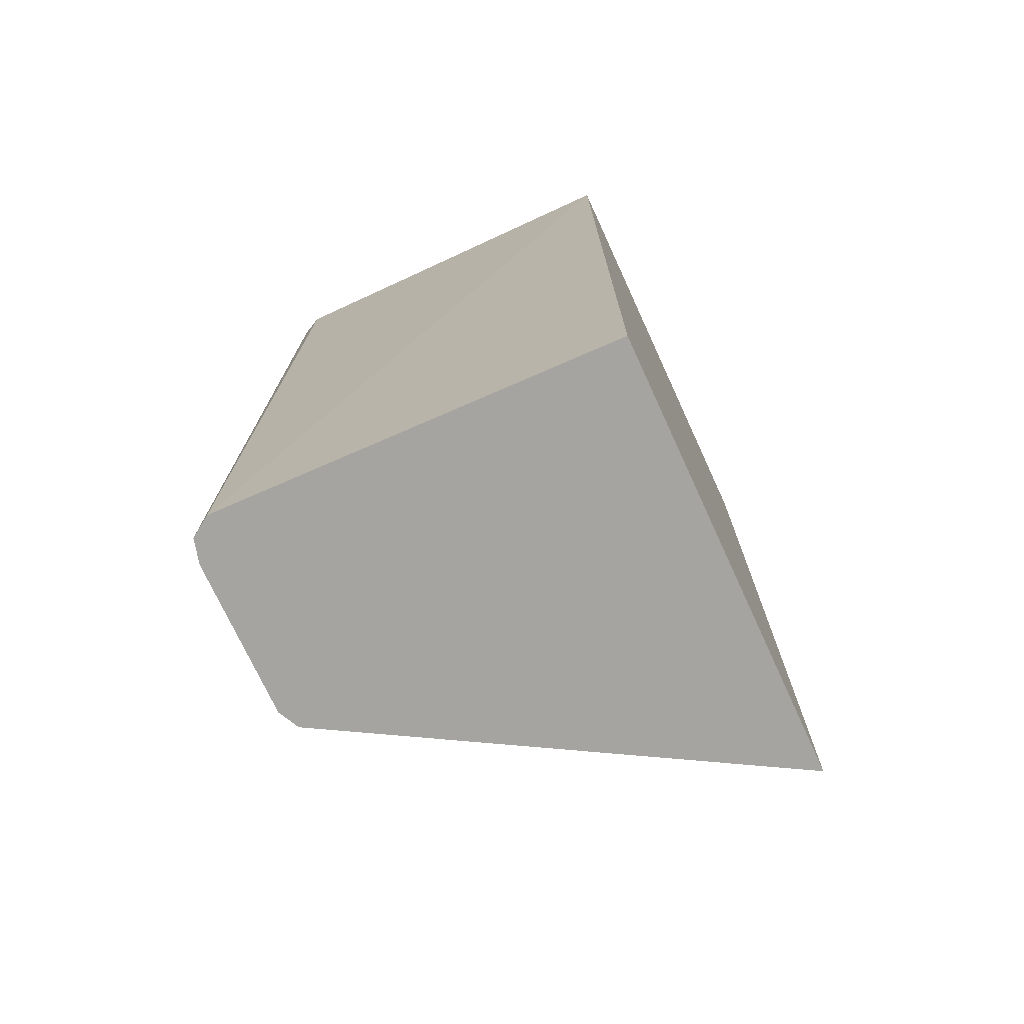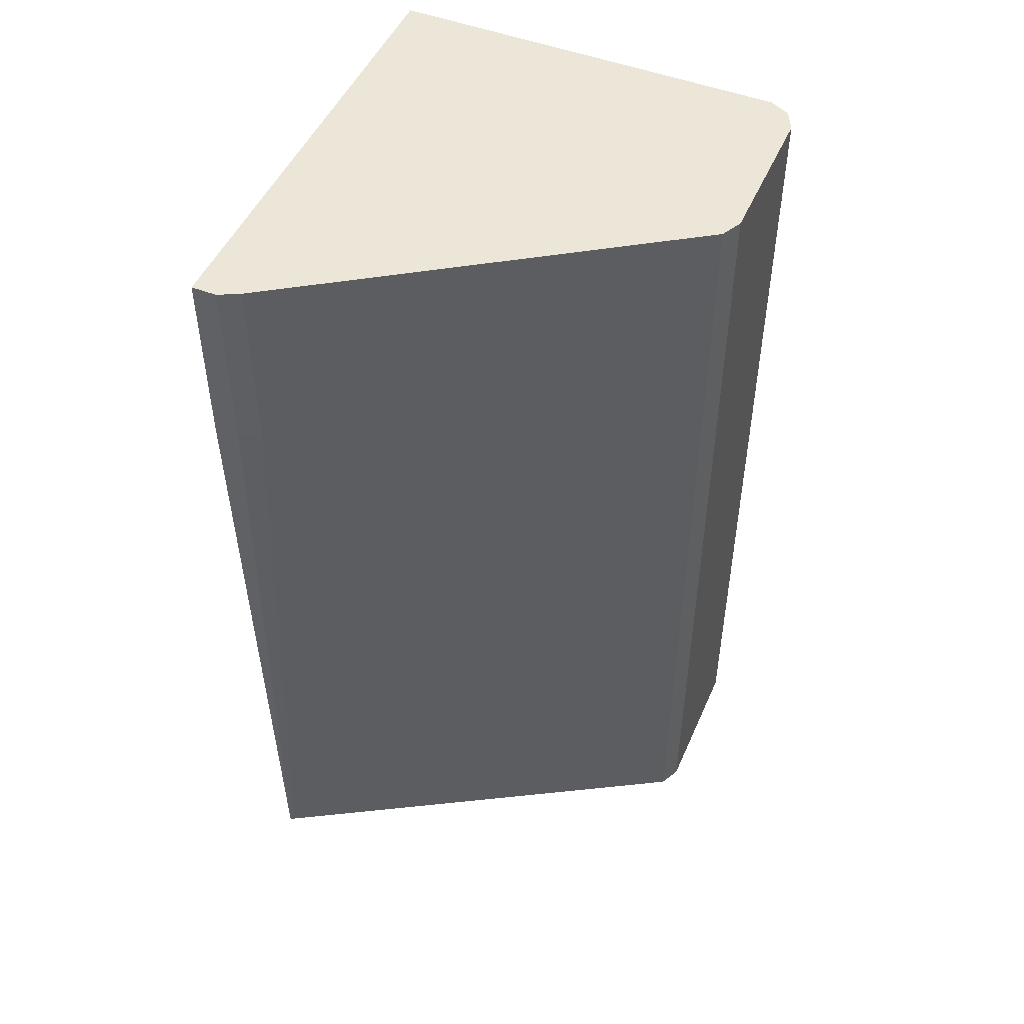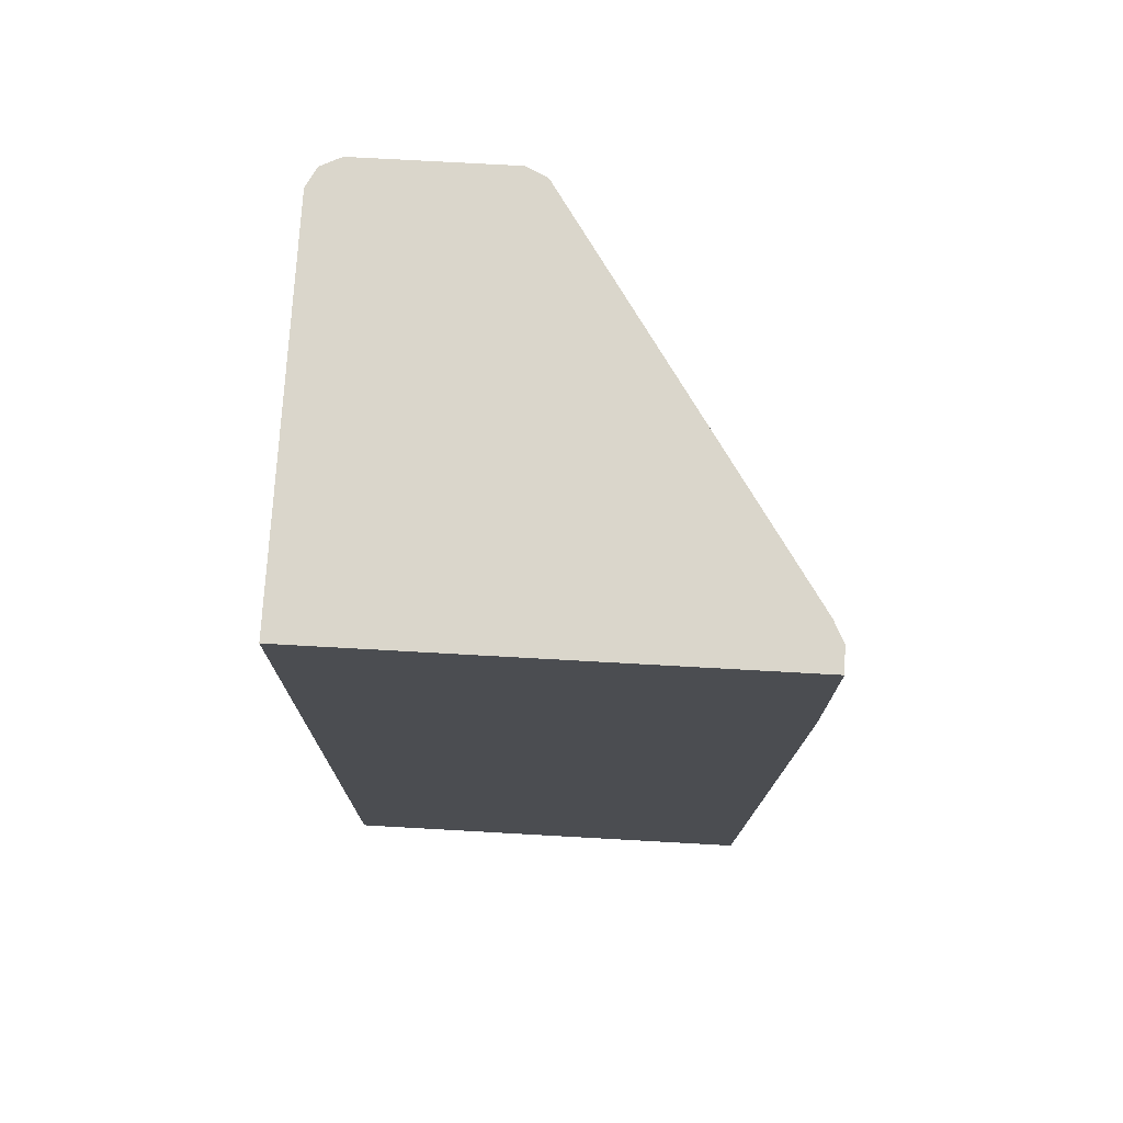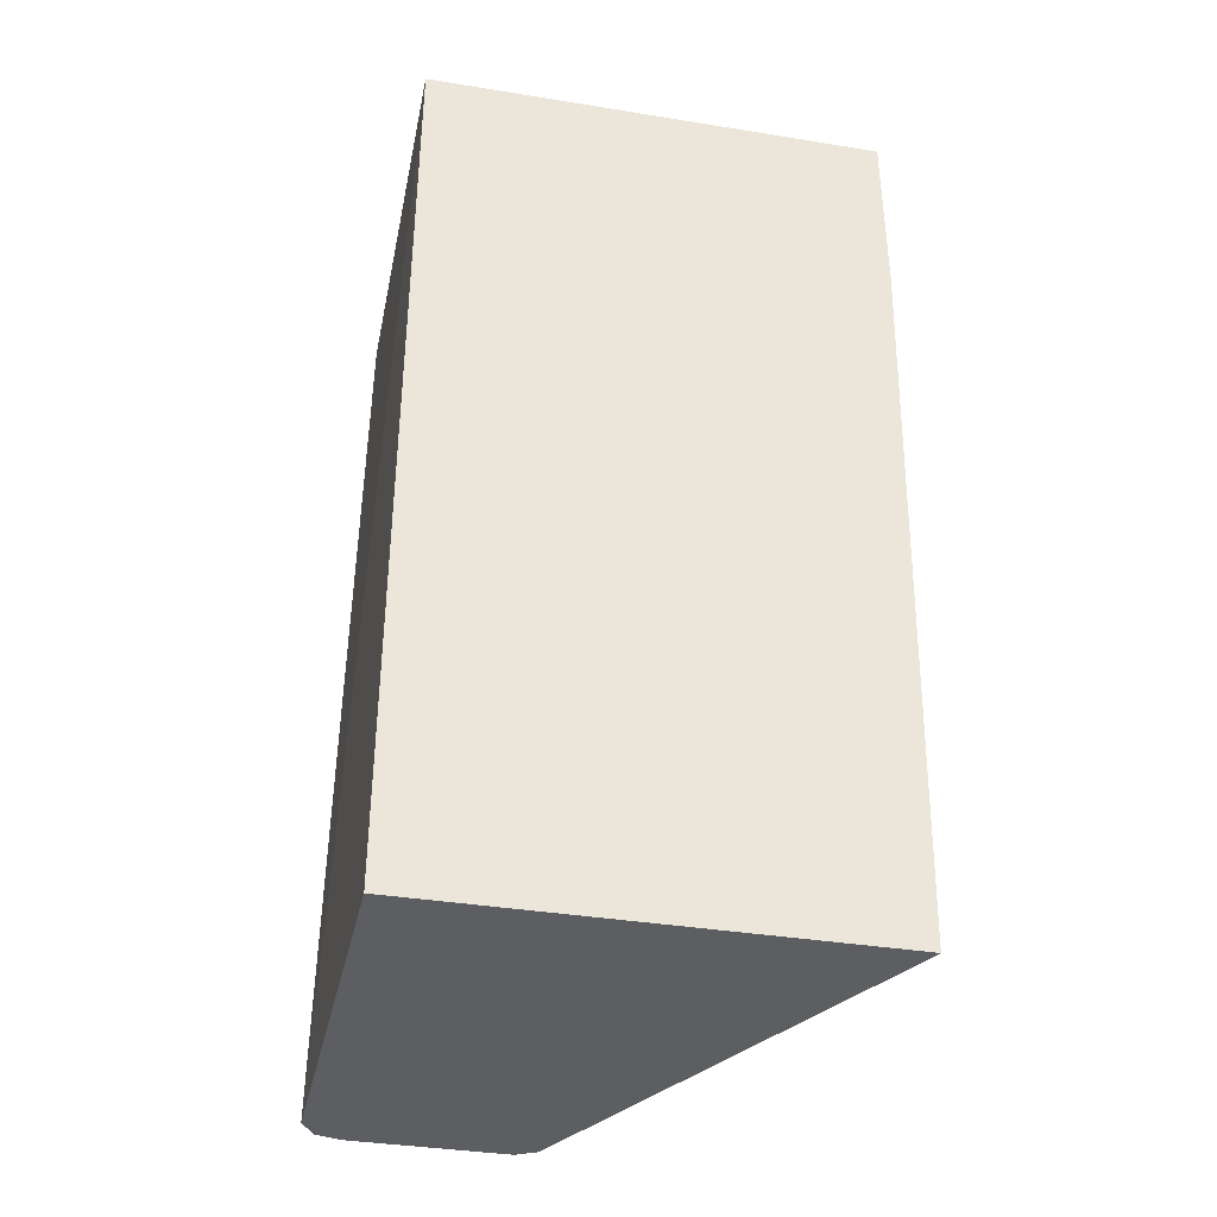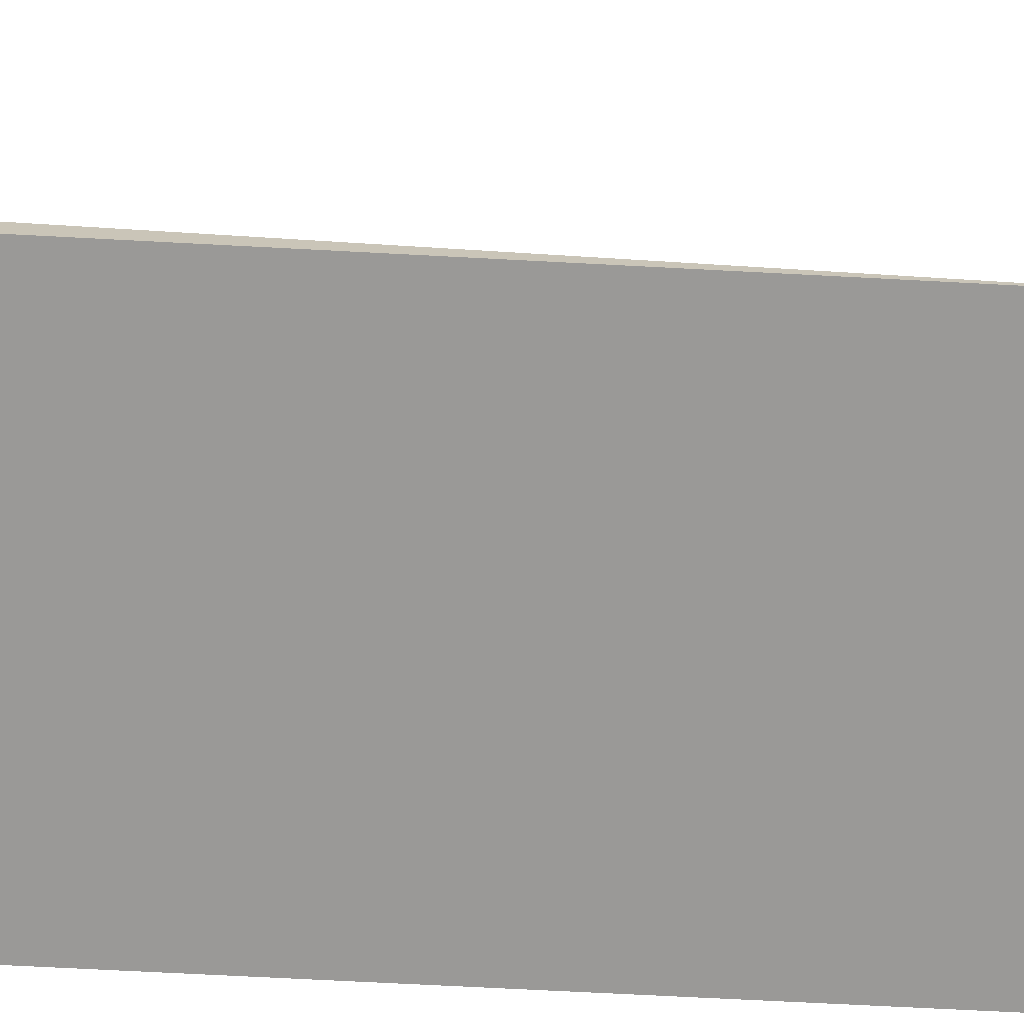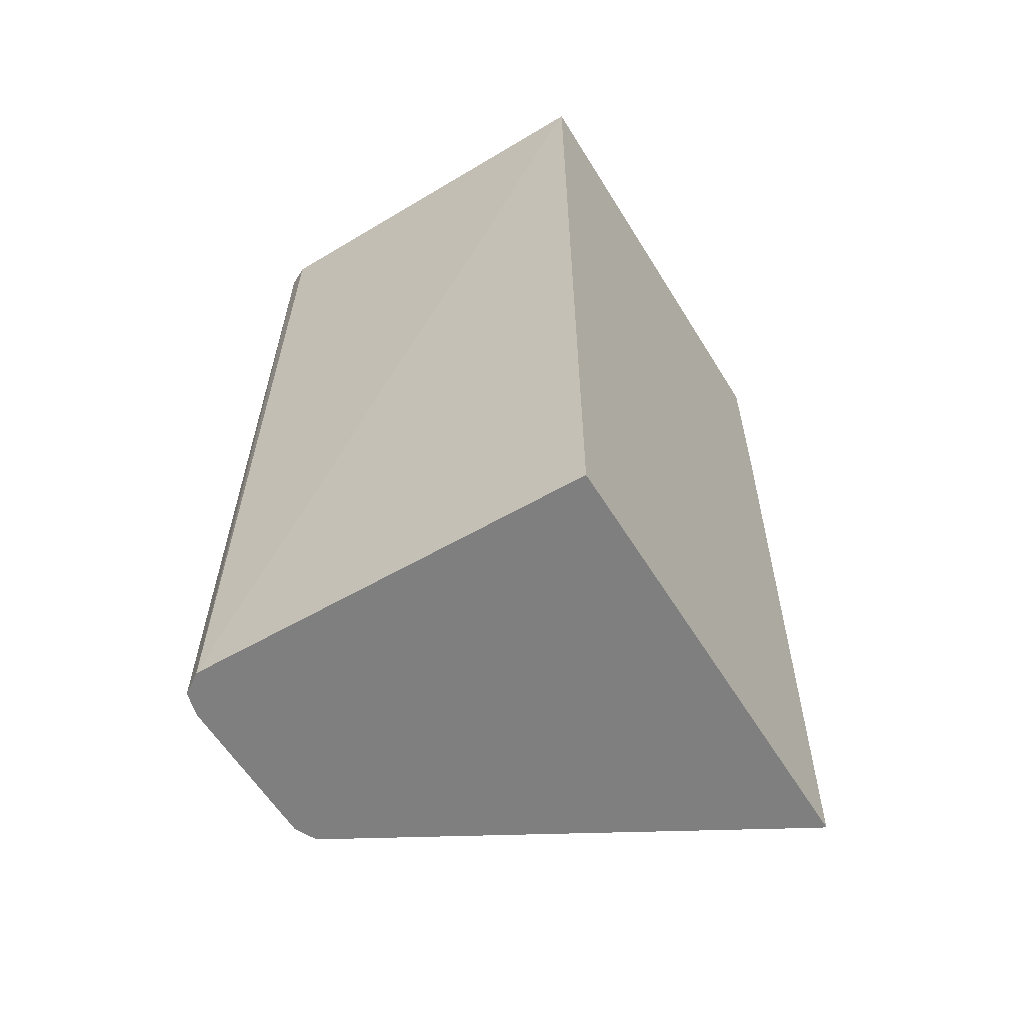
<metadata>
{"format":"obj","ext":"obj","renderer":"f3d","projection":"perspective","resolution":1024,"background":"white","views":[{"elev":-73.3,"azim":24.7,"up":"+Z"},{"elev":49.2,"azim":-156.8,"up":"+Z"},{"elev":74.0,"azim":93.2,"up":"+Z"},{"elev":-37.8,"azim":78.4,"up":"+Z"},{"elev":20.1,"azim":95.6,"up":"+Y"},{"elev":-59.8,"azim":31.6,"up":"+Z"}]}
</metadata>
<code>
v 0.01076 0.09312 -0.2129
v -1.577e-05 0.09312 -0.2129
v 0.01076 0.09312 -0.1331
v 0.01076 0.0852 -0.5322
v -0.008883 0.08869 -0.2129
v -1.577e-05 0.09312 -0.1331
v 0.01076 -0.1064 -0.1331
v 0.01076 -0.104 -0.5322
v 0.008851 0.08425 -0.5322
v -0.008883 0.08869 -0.1331
v -0.1685 -0.01774 -0.5322
v -0.1614 -0.1097 -0.5322
v 0.01076 -0.1064 -0.5297
v -0.1597 -0.1064 -0.1331
v 0.01072 -0.1064 -0.5322
v -0.1685 -0.01774 -0.1331
v -0.173 -0.02663 -0.5322
v -0.173 -0.02659 -0.5189
v -0.1703 -0.1038 -0.5322
v -0.1597 -0.1064 -0.1331
v -0.1685 -0.102 -0.1331
v -0.173 -0.02659 -0.1331
v -0.173 -0.07986 -0.5322
v -0.173 -0.09312 -0.5189
v -0.173 -0.09316 -0.5322
v -0.1729 -0.0932 -0.1331
v -0.173 -0.09312 -0.1331
f 11 17 18
f 8 13 15
f 7 14 12
f 7 12 13
f 5 11 16
f 5 9 11
f 4 9 5
f 4 11 9
f 11 18 22
f 5 16 10
f 11 22 16
f 17 27 22
f 12 14 20
f 12 20 21
f 12 21 19
f 17 23 24
f 17 24 27
f 17 22 18
f 19 24 25
f 19 21 26
f 19 26 27
f 19 27 24
f 23 25 24
f 12 15 13
f 4 17 11
f 4 25 23
f 4 19 25
f 4 23 17
f 1 2 6
f 1 6 3
f 1 3 7
f 1 7 13
f 1 13 8
f 1 4 2
f 2 5 10
f 2 10 6
f 2 4 5
f 3 6 10
f 1 8 4
f 3 16 22
f 3 22 27
f 3 27 26
f 3 26 21
f 3 21 20
f 3 20 14
f 3 14 7
f 4 8 15
f 4 15 12
f 3 10 16
f 4 12 19

</code>
